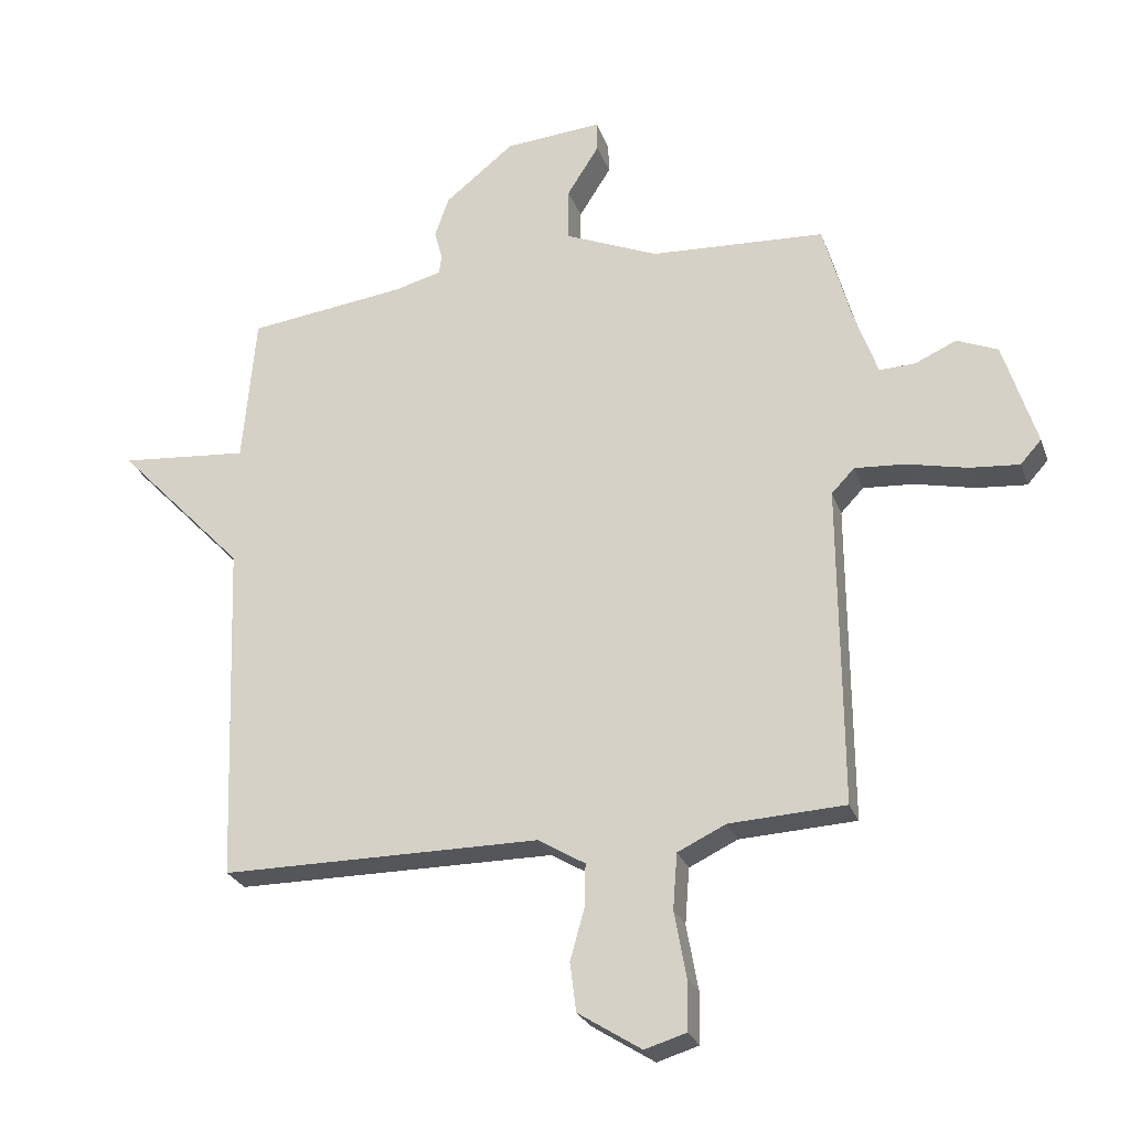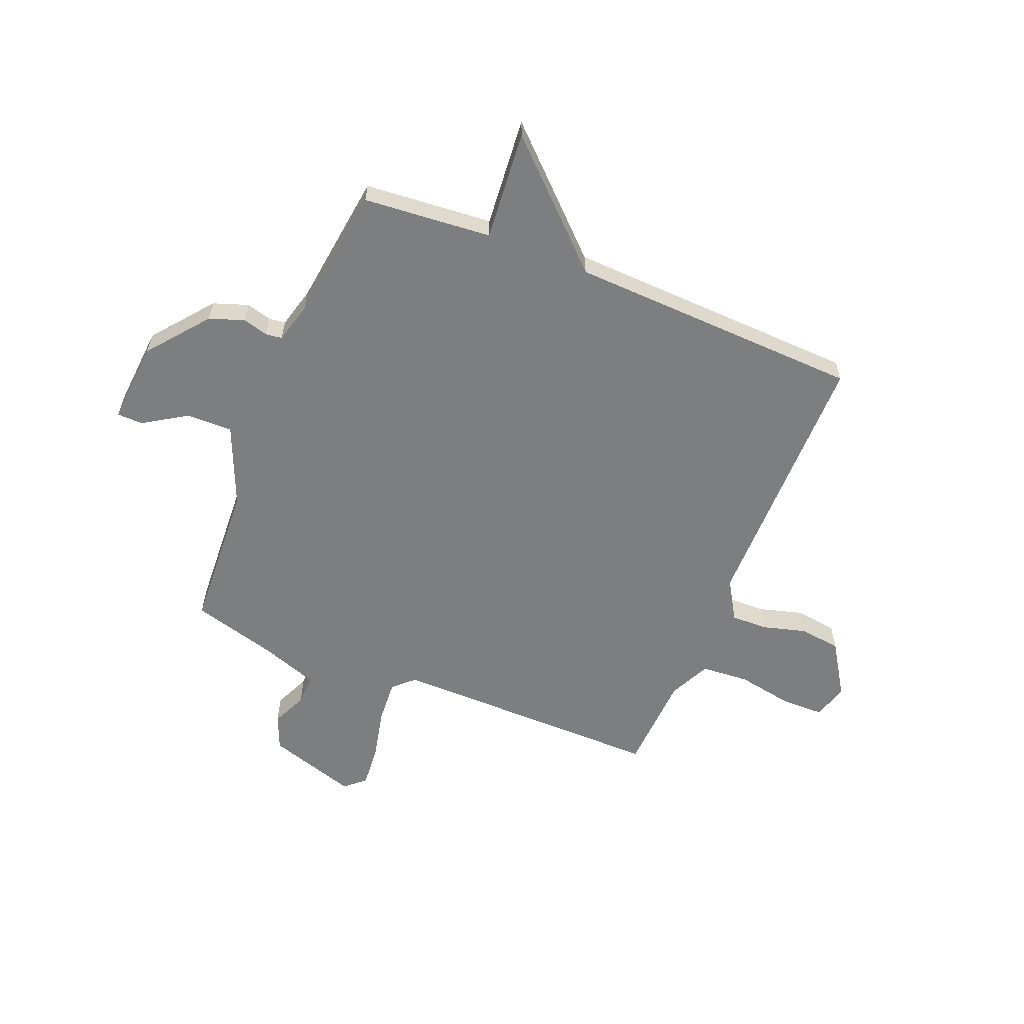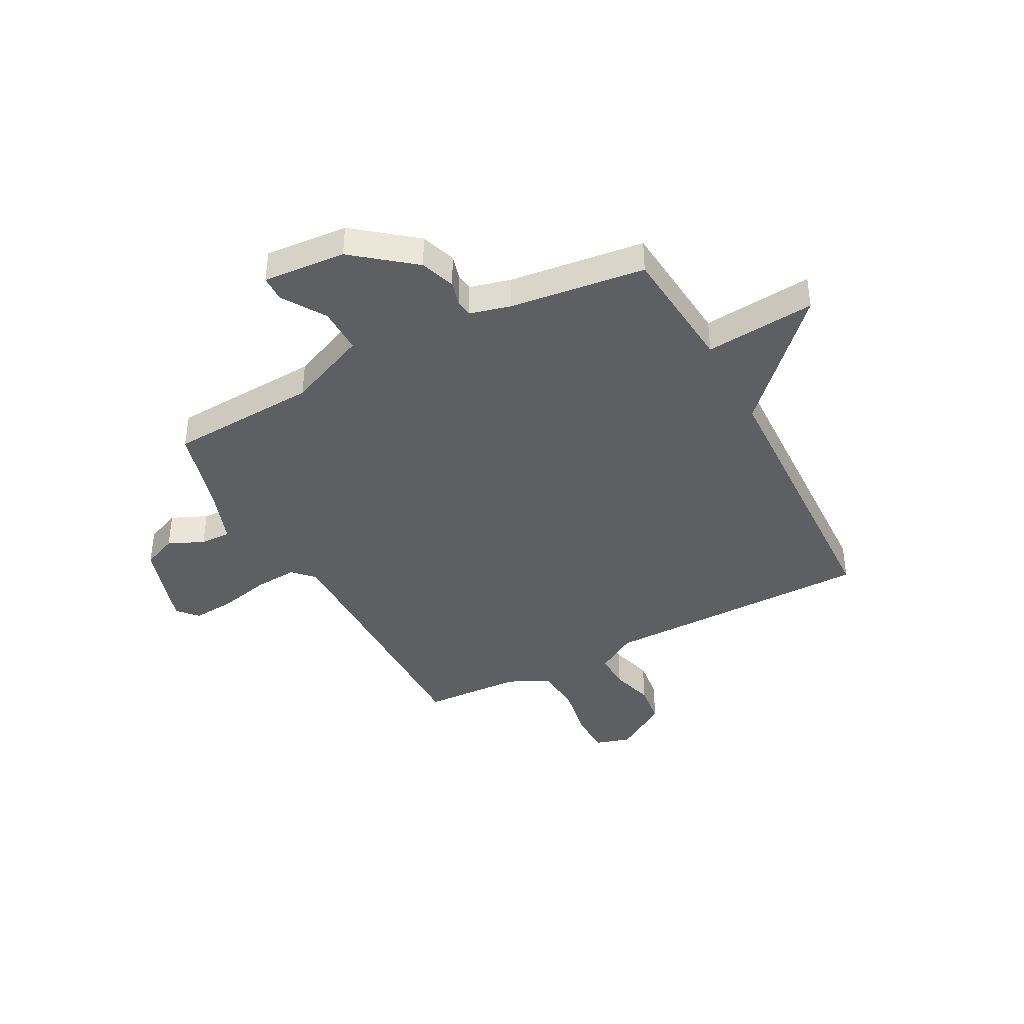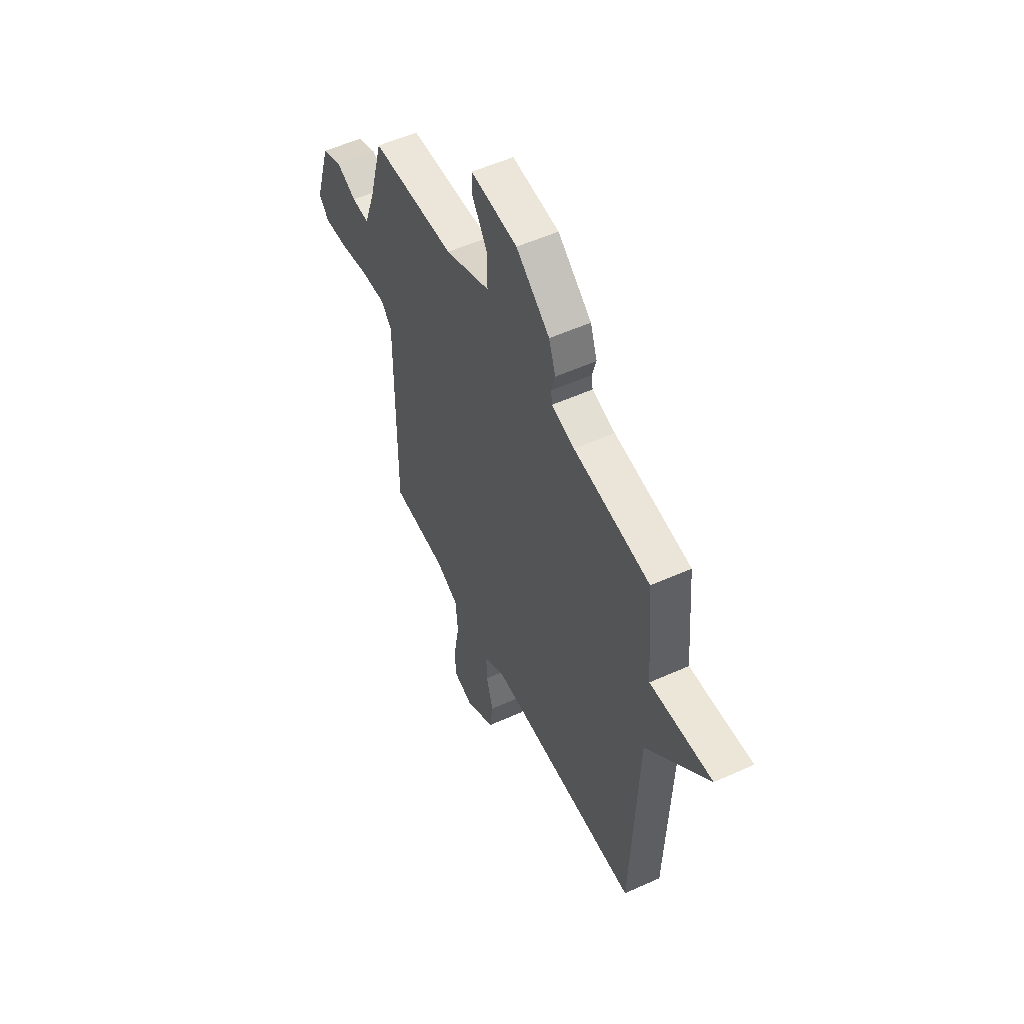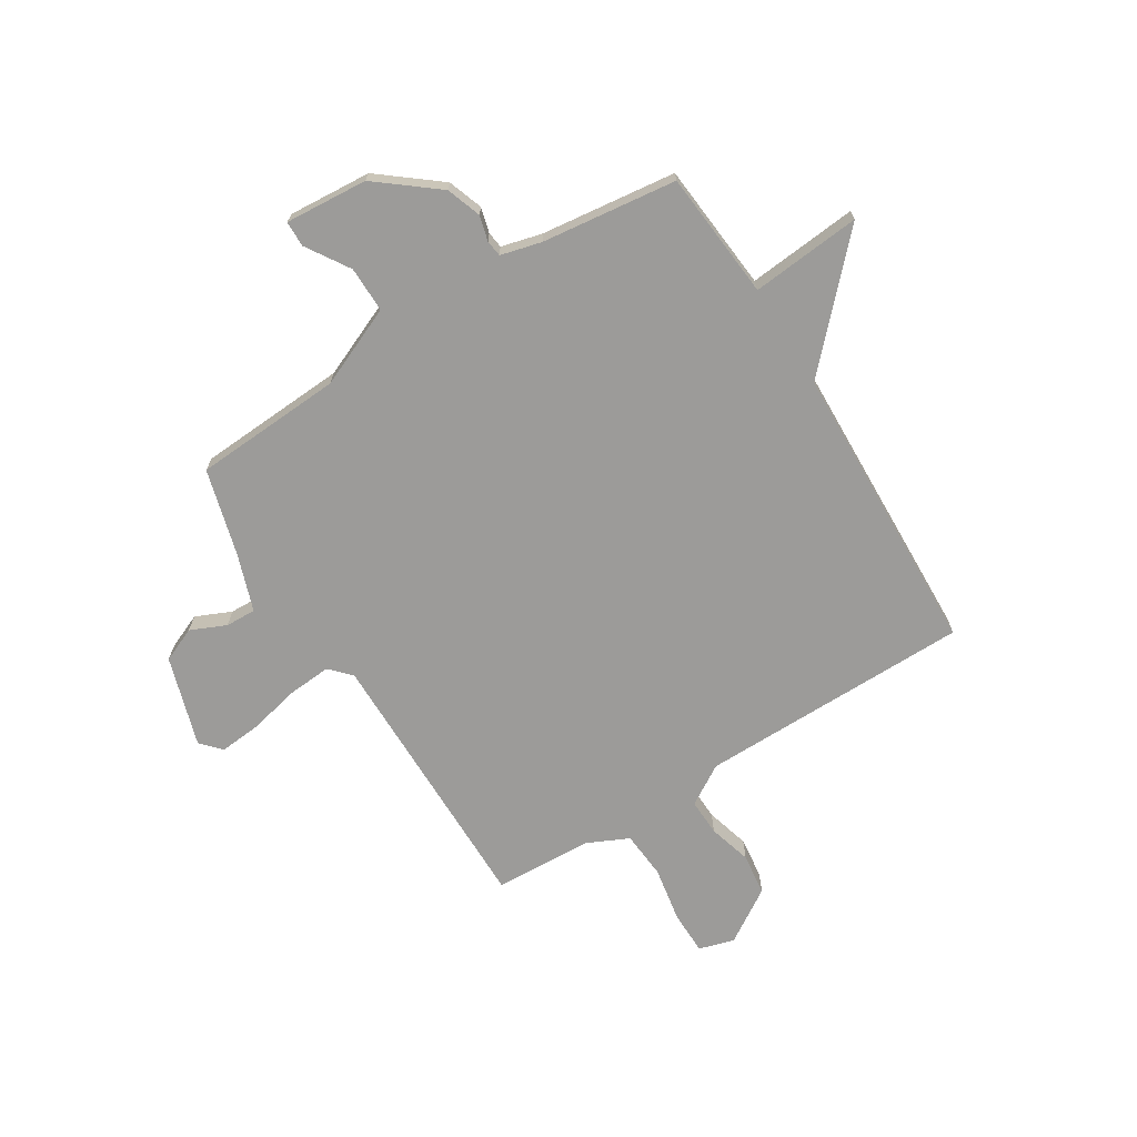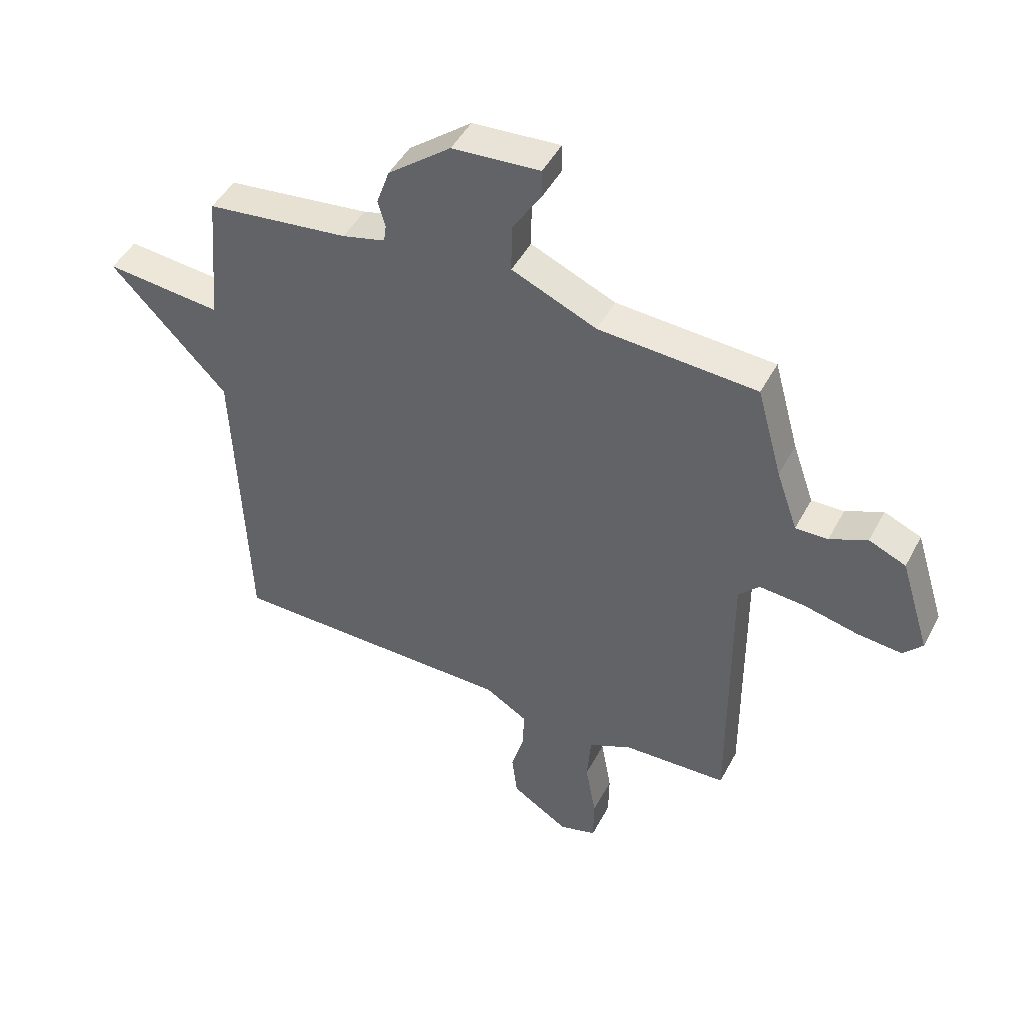
<metadata>
{"format":"obj","ext":"obj","renderer":"f3d","projection":"perspective","resolution":1024,"background":"white","views":[{"elev":-26.1,"azim":-162.6,"up":"+Z"},{"elev":-59.3,"azim":67.8,"up":"+Y"},{"elev":-40.1,"azim":28.0,"up":"+Y"},{"elev":54.3,"azim":64.4,"up":"+Z"},{"elev":-69.7,"azim":32.0,"up":"+Y"},{"elev":46.7,"azim":-153.2,"up":"+Z"}]}
</metadata>
<code>
v -0.5 0.07 0.5
v -0.217 0.07 0.516
v -0.065 0.07 0.581
v -0.066 0.07 0.668
v -0.118 0.07 0.75
v -0.117 0.07 0.799
v 0.04 0.07 0.787
v 0.153 0.07 0.697
v 0.176 0.07 0.631
v 0.163 0.07 0.583
v 0.167 0.07 0.552
v 0.244 0.07 0.532
v 0.5 0.07 0.5
v 0.521 0.07 0.257
v 0.73 0.07 0.276
v 0.521 0.07 0.057
v 0.5 0.07 -0.5
v -0.016 0.07 -0.502
v -0.092 0.07 -0.548
v -0.09 0.07 -0.618
v -0.067 0.07 -0.7
v -0.077 0.07 -0.779
v -0.179 0.07 -0.844
v -0.246 0.07 -0.824
v -0.247 0.07 -0.742
v -0.228 0.07 -0.636
v -0.235 0.07 -0.546
v -0.313 0.07 -0.509
v -0.5 0.07 -0.5
v -0.497 0.07 0.02
v -0.534 0.07 0.059
v -0.616 0.07 0.053
v -0.713 0.07 0.031
v -0.793 0.07 0.024
v -0.827 0.07 0.062
v -0.774 0.07 0.232
v -0.708 0.07 0.26
v -0.641 0.07 0.23
v -0.583 0.07 0.228
v -0.545 0.07 0.337
v -0.5 0 0.5
v -0.217 0 0.516
v -0.065 0 0.581
v -0.066 0 0.668
v -0.118 0 0.75
v -0.117 0 0.799
v 0.04 0 0.787
v 0.153 0 0.697
v 0.176 0 0.631
v 0.163 0 0.583
v 0.167 0 0.552
v 0.244 0 0.532
v 0.5 0 0.5
v 0.521 0 0.257
v 0.73 0 0.276
v 0.521 0 0.057
v 0.5 0 -0.5
v -0.016 0 -0.502
v -0.092 0 -0.548
v -0.09 0 -0.618
v -0.067 0 -0.7
v -0.077 0 -0.779
v -0.179 0 -0.844
v -0.246 0 -0.824
v -0.247 0 -0.742
v -0.228 0 -0.636
v -0.235 0 -0.546
v -0.313 0 -0.509
v -0.5 0 -0.5
v -0.497 0 0.02
v -0.534 0 0.059
v -0.616 0 0.053
v -0.713 0 0.031
v -0.793 0 0.024
v -0.827 0 0.062
v -0.774 0 0.232
v -0.708 0 0.26
v -0.641 0 0.23
v -0.583 0 0.228
v -0.545 0 0.337
f 36 37 38
f 35 36 38
f 34 35 38
f 33 34 38
f 32 33 38
f 31 32 38 39
f 30 31 39 40
f 28 29 30
f 40 1 2
f 30 40 2
f 28 30 2
f 27 28 2
f 24 25 26
f 23 24 26
f 22 23 26
f 21 22 26
f 20 21 26
f 26 27 2
f 20 26 2
f 19 20 2
f 16 17 18
f 16 18 19
f 15 16 19
f 14 15 19
f 14 19 2
f 13 14 2
f 12 13 2
f 8 9 10
f 7 8 10
f 6 7 10
f 5 6 10
f 4 5 10
f 3 4 10 11
f 2 3 11 12
f 78 77 76
f 78 76 75
f 78 75 74
f 78 74 73
f 78 73 72
f 79 78 72 71
f 80 79 71 70
f 70 69 68
f 42 41 80
f 42 80 70
f 42 70 68
f 42 68 67
f 66 65 64
f 66 64 63
f 66 63 62
f 66 62 61
f 66 61 60
f 42 67 66
f 42 66 60
f 42 60 59
f 58 57 56
f 59 58 56
f 59 56 55
f 59 55 54
f 42 59 54
f 42 54 53
f 42 53 52
f 50 49 48
f 50 48 47
f 50 47 46
f 50 46 45
f 50 45 44
f 51 50 44 43
f 52 51 43 42
f 1 41 42 2
f 2 42 43 3
f 3 43 44 4
f 4 44 45 5
f 5 45 46 6
f 6 46 47 7
f 7 47 48 8
f 8 48 49 9
f 9 49 50 10
f 10 50 51 11
f 11 51 52 12
f 12 52 53 13
f 13 53 54 14
f 14 54 55 15
f 15 55 56 16
f 16 56 57 17
f 17 57 58 18
f 18 58 59 19
f 19 59 60 20
f 20 60 61 21
f 21 61 62 22
f 22 62 63 23
f 23 63 64 24
f 24 64 65 25
f 25 65 66 26
f 26 66 67 27
f 27 67 68 28
f 28 68 69 29
f 29 69 70 30
f 30 70 71 31
f 31 71 72 32
f 32 72 73 33
f 33 73 74 34
f 34 74 75 35
f 35 75 76 36
f 36 76 77 37
f 37 77 78 38
f 38 78 79 39
f 39 79 80 40
f 40 80 41 1

</code>
